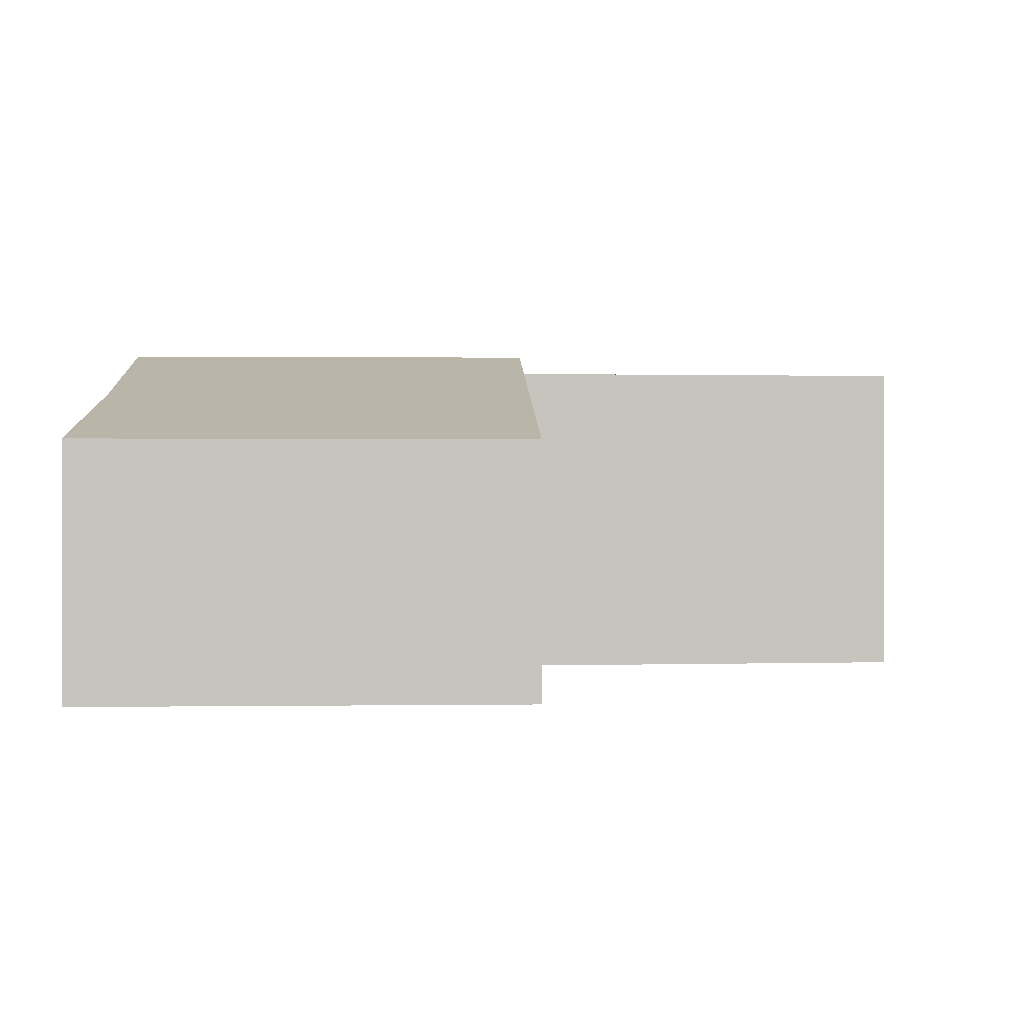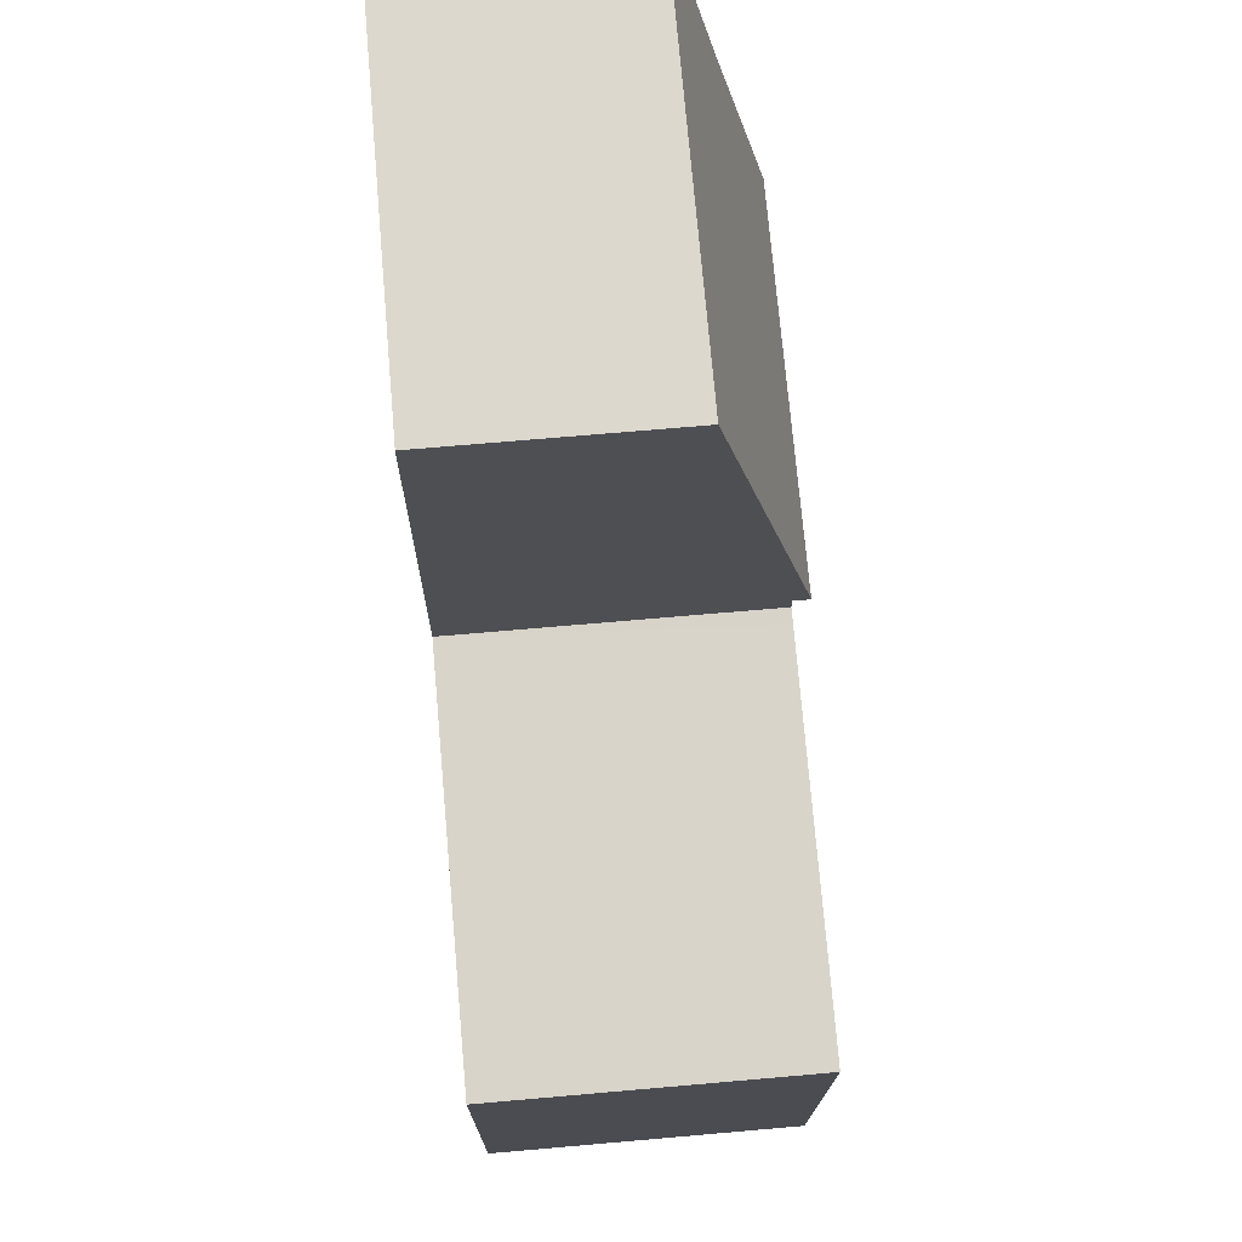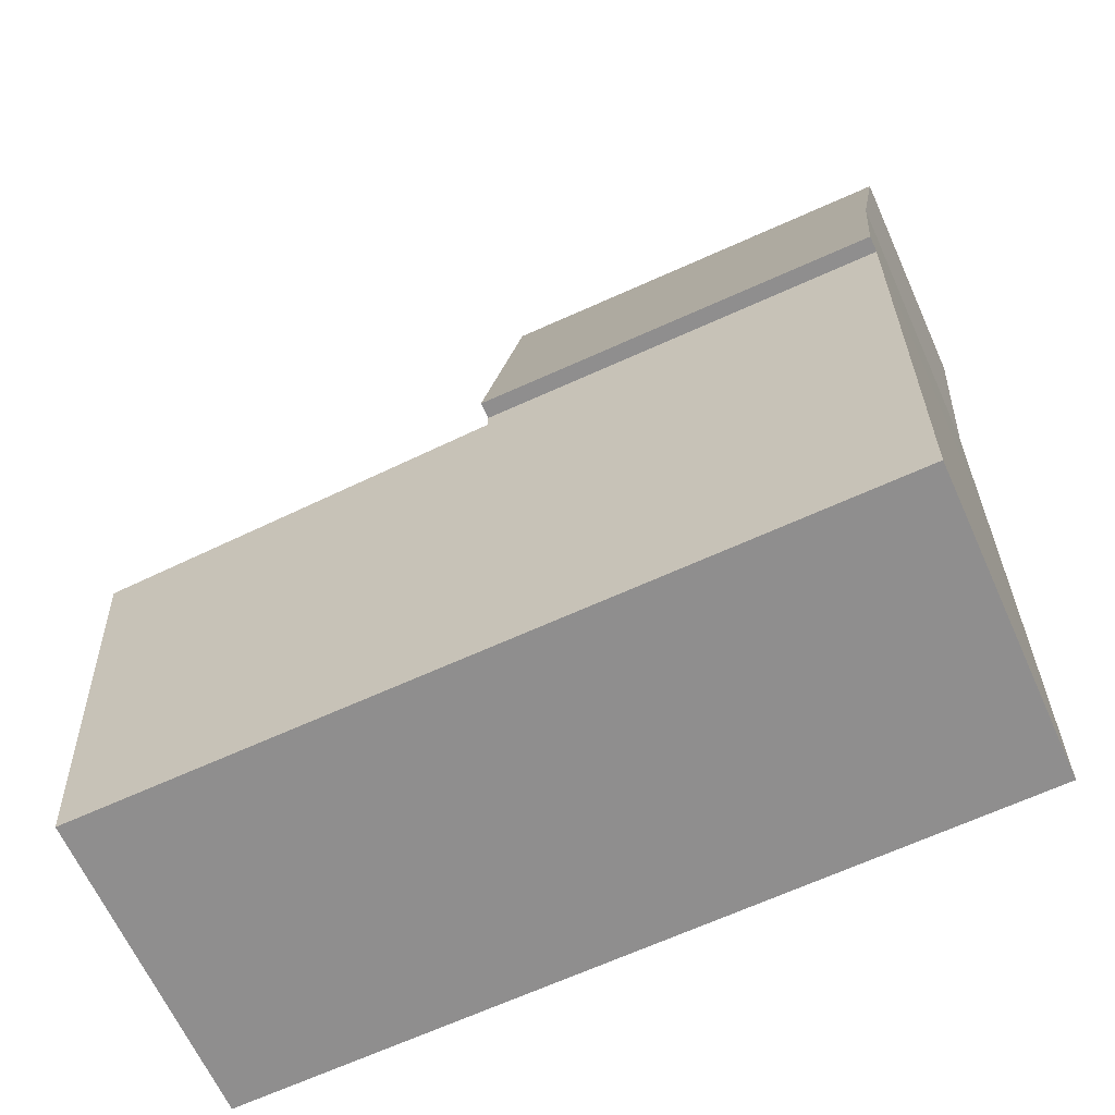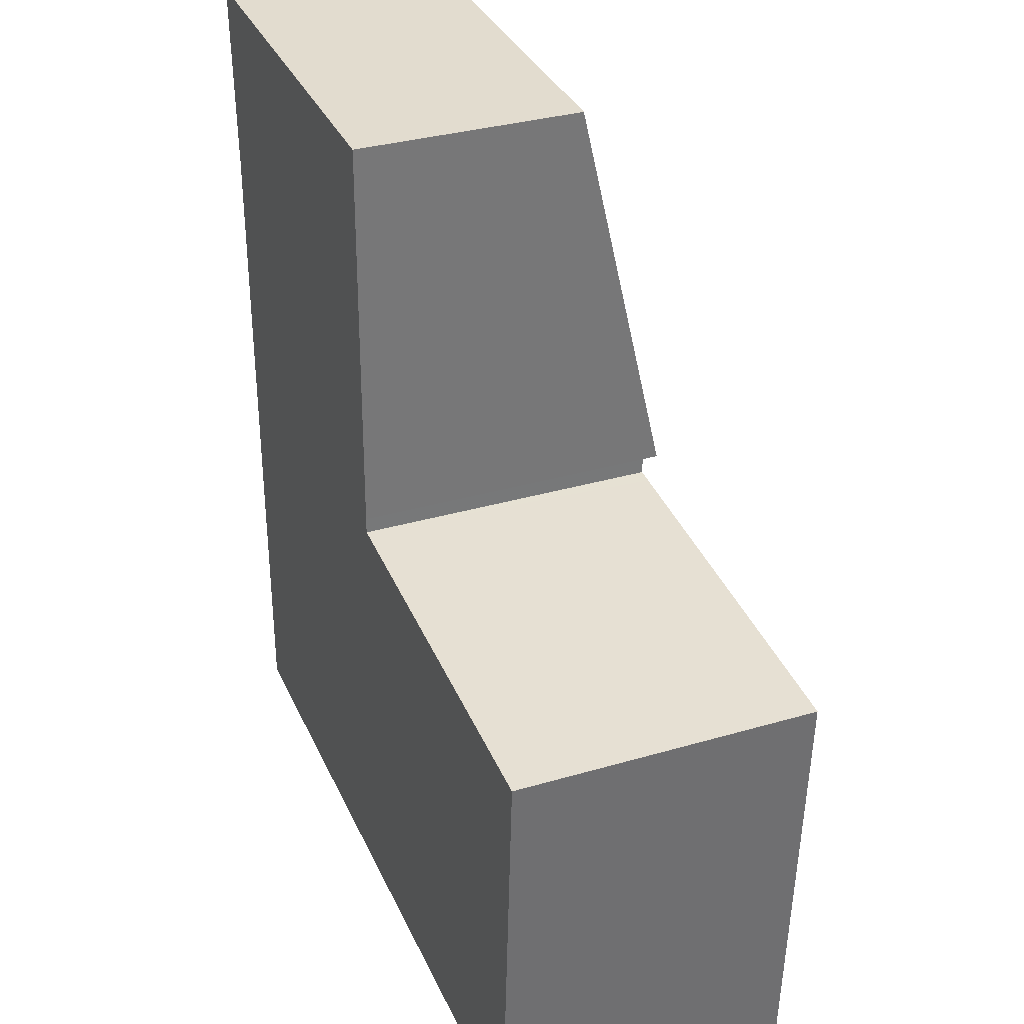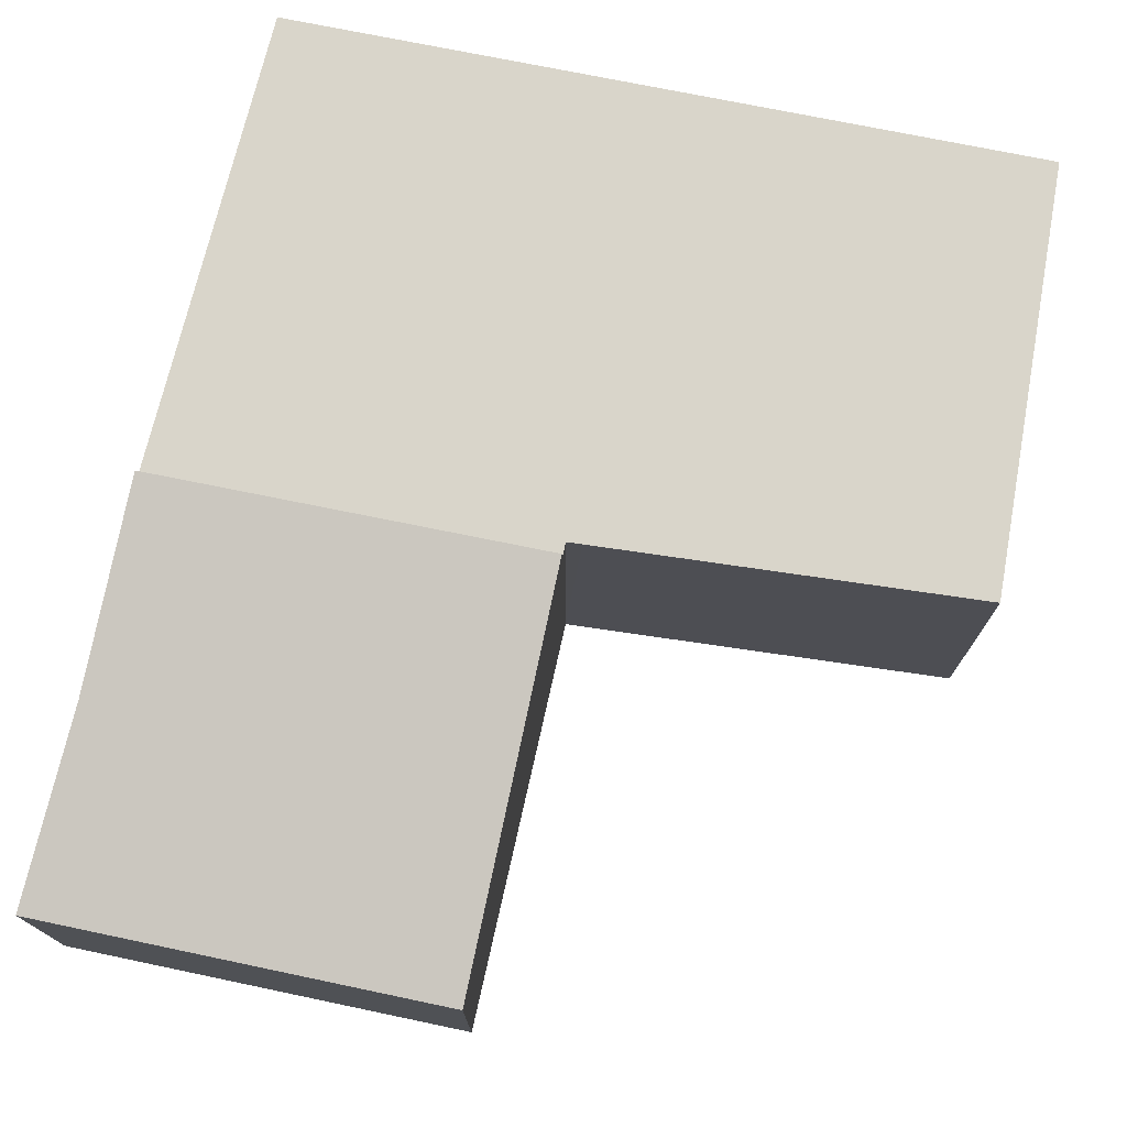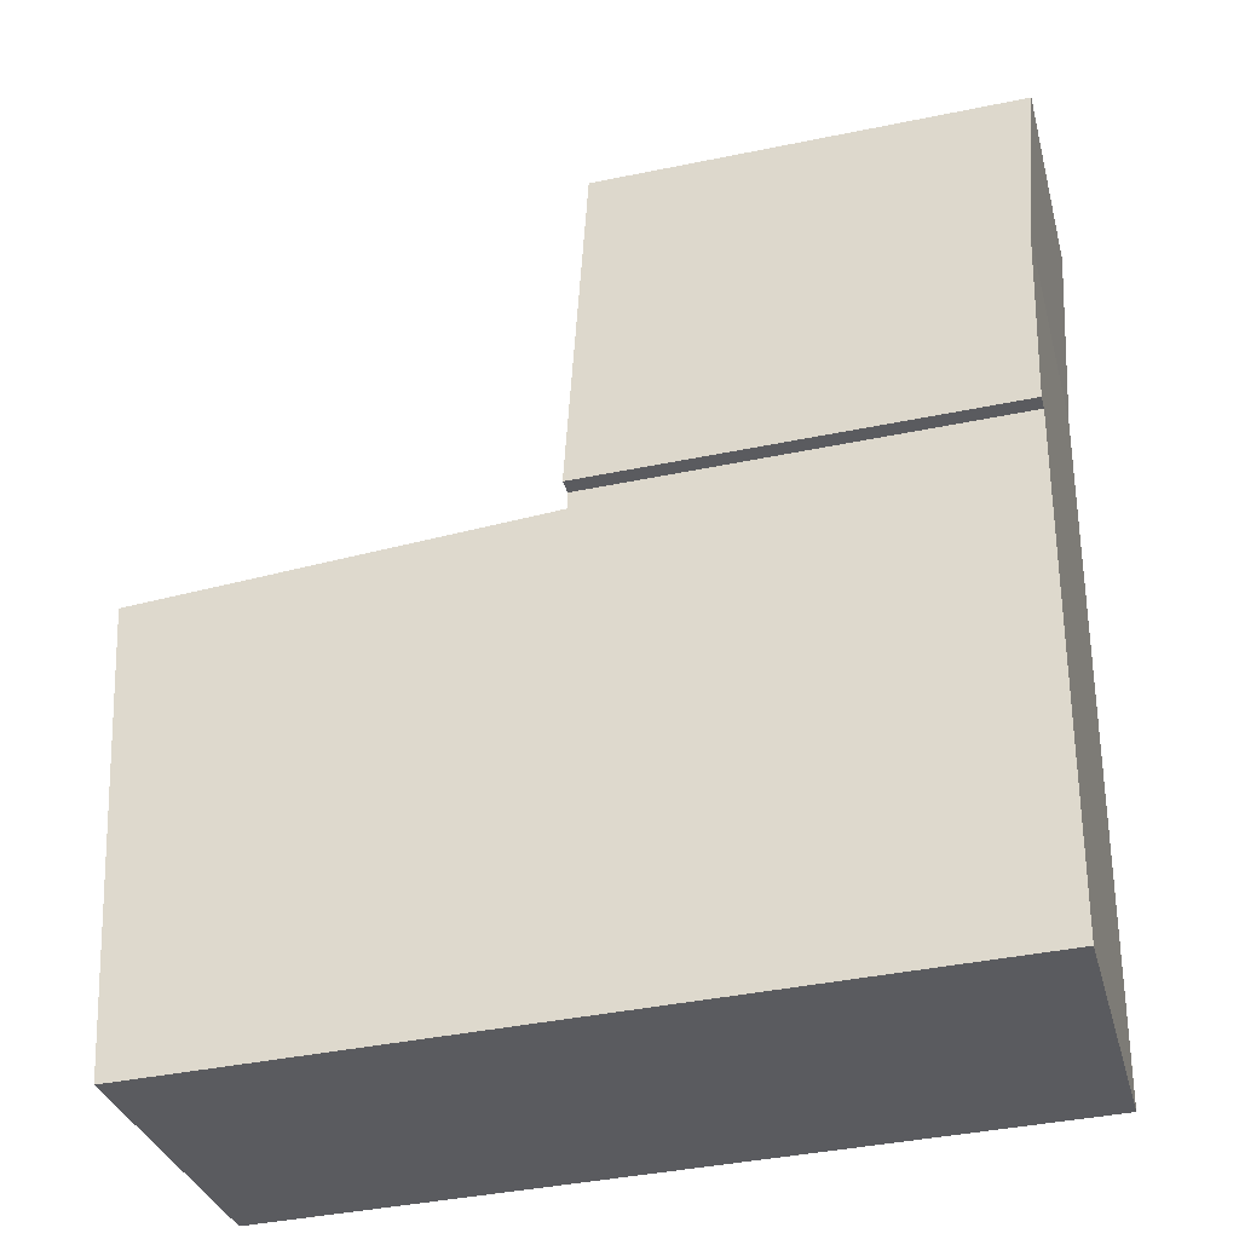
<metadata>
{"format":"obj","ext":"obj","renderer":"f3d","projection":"perspective","resolution":1024,"background":"white","views":[{"elev":0.7,"azim":-1.8,"up":"+Y"},{"elev":70.8,"azim":85.0,"up":"+Z"},{"elev":-64.1,"azim":-155.9,"up":"+Z"},{"elev":33.1,"azim":68.0,"up":"+Z"},{"elev":74.6,"azim":13.3,"up":"+Y"},{"elev":-32.9,"azim":-165.6,"up":"+Z"}]}
</metadata>
<code>
v  0.078 1.969 -2.593
v  2.759 1.969 -5.724
v  0.104 1.969 -5.64
v  4.968 1.969 -5.794
v  2.608 1.969 -2.776
v  2.609 1.969 -2.673
v  2.705 1.969 -2.785
v  5.13 1.969 -2.997
v  2.608 1.7e-16 -2.776
v  5.13 1.835e-16 -2.997
v  2.705 1.705e-16 -2.785
v  0.078 1.588e-16 -2.593
v  2.609 1.637e-16 -2.673
v  4.968 3.548e-16 -5.794
v  2.759 3.505e-16 -5.724
v  0.104 3.453e-16 -5.64
v  0.078 2.071 -2.593
v  2.641 1.475 -0.068
v  2.609 2.073 -2.673
v  0.067 1.765 -1.259
v  0 1.477 9.044e-17
v  0 0 0
v  2.641 4.164e-18 -0.068
v  0.067 7.709e-17 -1.259
g defaultobject
f 1 2 3
f 2 1 4
f 4 1 5
f 5 1 6
f 4 7 8
f 7 4 5
f 9 7 5
f 7 9 8
f 8 9 10
f 10 9 11
f 12 6 1
f 6 12 13
f 10 4 8
f 4 10 14
f 13 5 6
f 5 13 9
f 14 2 4
f 2 14 15
f 2 15 3
f 3 15 16
f 16 1 3
f 1 16 12
f 12 9 13
f 9 12 14
f 14 12 15
f 15 12 16
f 11 14 10
f 14 11 9
f 17 18 19
f 18 17 20
f 18 20 21
f 22 18 21
f 18 22 23
f 18 13 19
f 13 18 23
f 13 17 19
f 17 13 12
f 24 21 20
f 21 24 22
f 12 20 17
f 20 12 24
f 24 23 22
f 23 24 13
f 13 24 12

</code>
